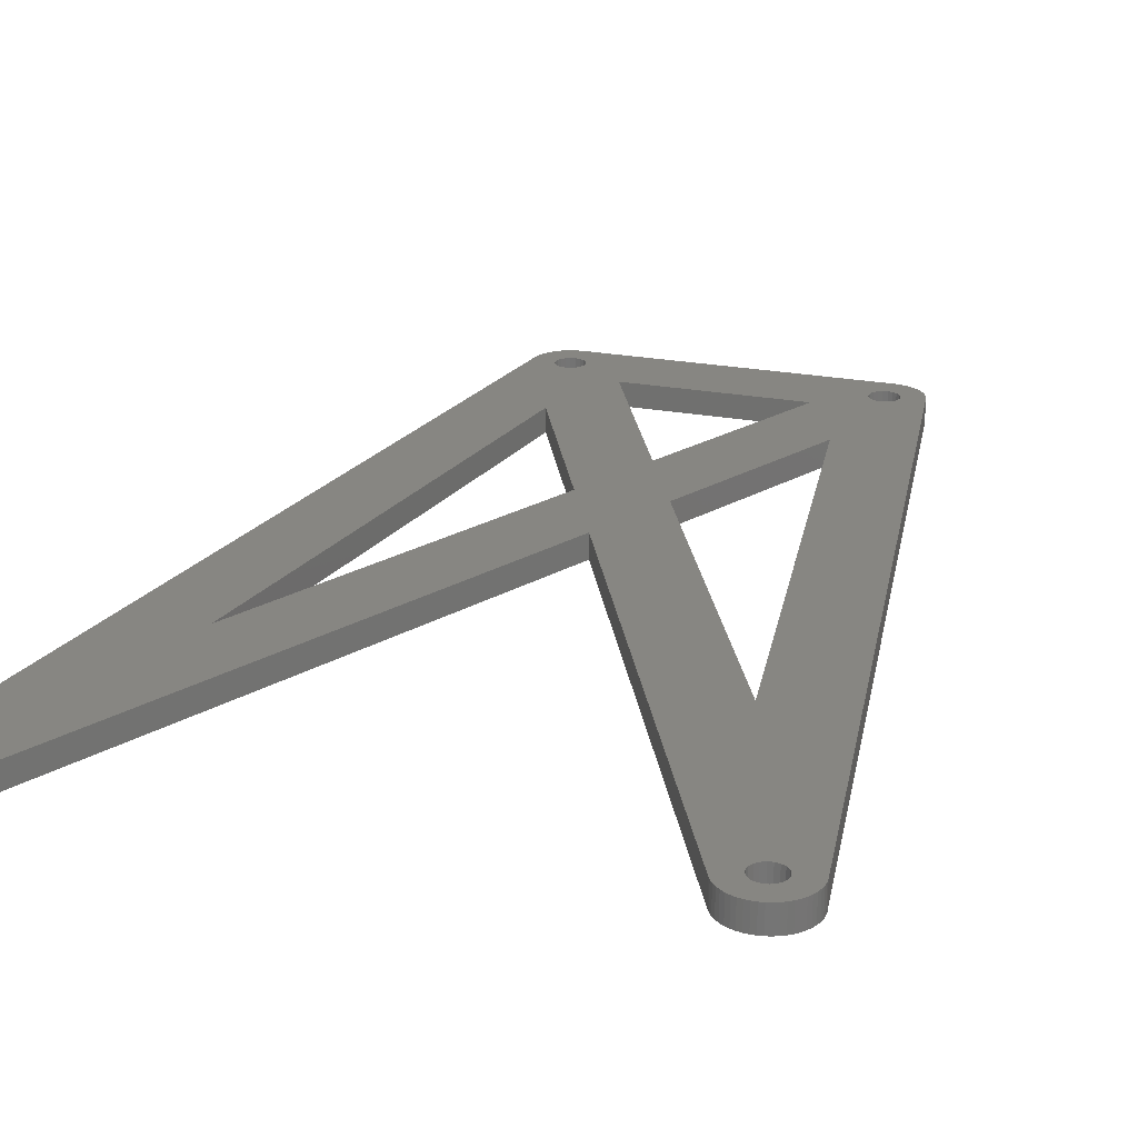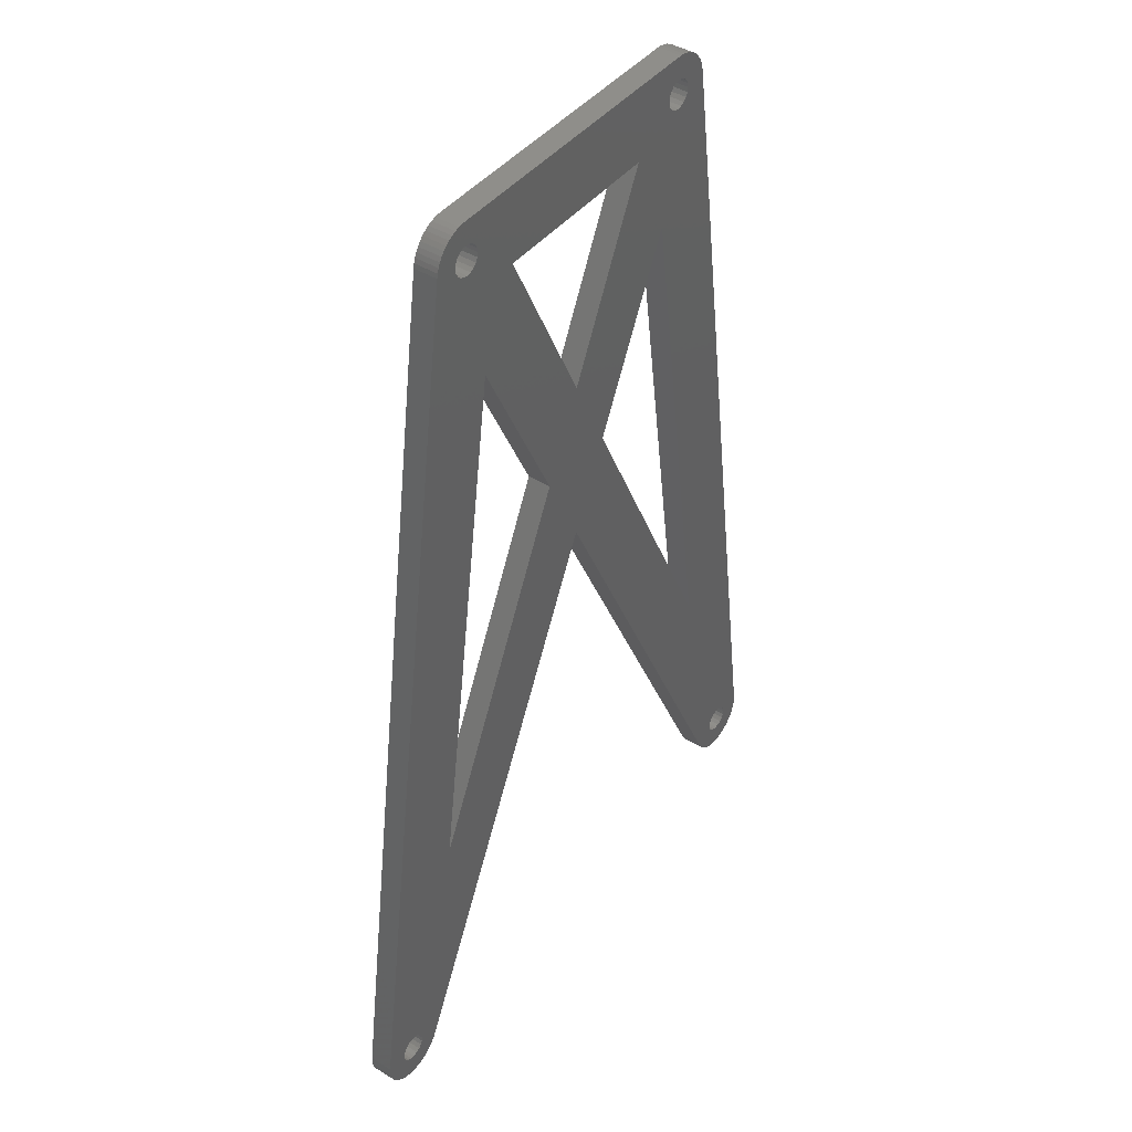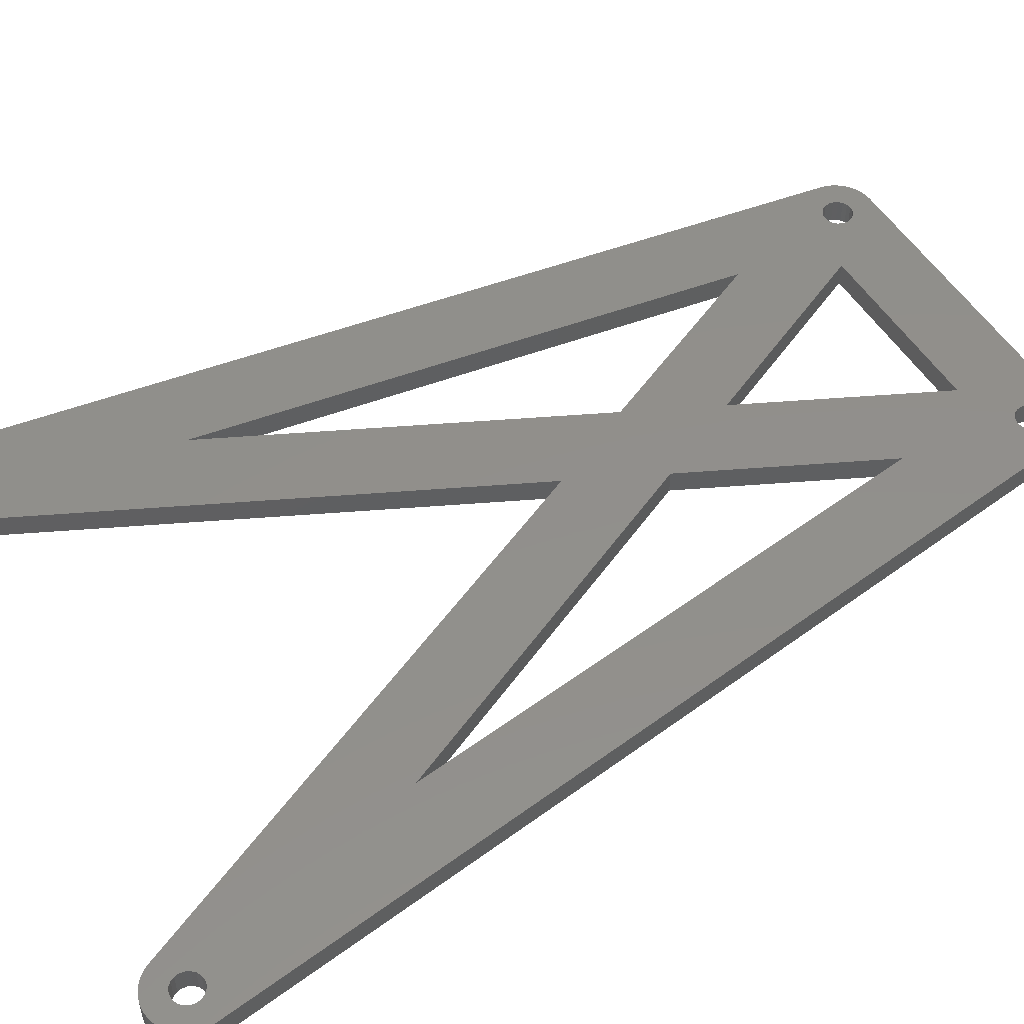
<metadata>
{"format":"stl","ext":"stl","renderer":"f3d","projection":"perspective","resolution":1024,"background":"white","views":[{"elev":22.6,"azim":18.6,"up":"+Z"},{"elev":43.2,"azim":125.8,"up":"+Y"},{"elev":51.2,"azim":59.5,"up":"+Z"}]}
</metadata>
<code>
# stl→obj: 326 verts, 676 faces
v 15.88 162 30.5
v -16.12 162 33
v 15.88 162 33
v -16.12 162 30.5
v 16.86 161.9 30.5
v 16.37 162 33
v 16.86 161.9 33
v 16.37 162 30.5
v -19.12 160.5 30.5
v -18.78 160.9 33
v -18.78 160.9 30.5
v -19.12 160.5 33
v -17.09 161.8 30.5
v -17.56 161.7 33
v -17.09 161.8 33
v -17.56 161.7 30.5
v 19.26 160.3 33
v 18.96 160.7 30.5
v 18.96 160.7 33
v 19.26 160.3 30.5
v -19.81 159.2 30.5
v -19.63 159.7 33
v -19.63 159.7 30.5
v -19.81 159.2 33
v -19.4 160.1 30.5
v -19.4 160.1 33
v -19.93 158.7 30.5
v -19.93 158.7 33
v -16.61 162 30.5
v -16.61 162 33
v -9.653 154 30.5
v 9.649 154 33
v -9.653 154 33
v 9.649 154 30.5
v -26.48 60.11 30.5
v -28.53 61.52 30.5
v -28.45 62 30.5
v -29.52 60.53 30.5
v -28.22 58.42 30.5
v -28.67 58.23 30.5
v -27.79 58.67 30.5
v -28.75 61.09 30.5
v -29.09 60.75 30.5
v -29.14 58.09 30.5
v -29.63 58.02 30.5
v -30 60.45 30.5
v -30.12 58 30.5
v -30.61 58.05 30.5
v -30.48 60.53 30.5
v -31.09 58.15 30.5
v -31.56 58.32 30.5
v -32 58.54 30.5
v -30.91 60.75 30.5
v -32.41 58.81 30.5
v -32.78 59.13 30.5
v -14.53 157.5 30.5
v -14.45 158 30.5
v -14.75 157.1 30.5
v -15.09 156.7 30.5
v -15.52 156.5 30.5
v -13.94 144.4 30.5
v -16 156.4 30.5
v -16.48 156.5 30.5
v -16.91 156.7 30.5
v -17.25 157.1 30.5
v -16.48 159.5 30.5
v -18 161.5 30.5
v -17.47 158.5 30.5
v -18.41 161.2 30.5
v -17.55 158 30.5
v -17.47 157.5 30.5
v -22.25 87.43 30.5
v -28.75 62.91 30.5
v -26.74 59.69 30.5
v -27.04 59.31 30.5
v -27.4 58.96 30.5
v -28.53 62.48 30.5
v -29.09 63.25 30.5
v -29.52 63.47 30.5
v -30 63.55 30.5
v -30.48 63.47 30.5
v -33.93 62.73 30.5
v -30.91 63.25 30.5
v -31.25 62.91 30.5
v -31.47 62.48 30.5
v -31.55 62 30.5
v -31.25 61.09 30.5
v -33.12 59.49 30.5
v -33.4 59.89 30.5
v -33.63 60.33 30.5
v -31.47 61.52 30.5
v -33.81 60.79 30.5
v -33.93 61.27 30.5
v -33.99 61.75 30.5
v -33.99 62.25 30.5
v -0.00207 133.9 30.5
v -4.435 124.6 30.5
v 13.94 144.4 30.5
v 4.431 124.6 30.5
v -0.00207 115.4 30.5
v 22.26 87.41 30.5
v 26.37 60.33 30.5
v 16.91 159.3 30.5
v 18.6 161 30.5
v 18.21 161.3 30.5
v 17.78 161.6 30.5
v 16.48 159.5 30.5
v 17.33 161.8 30.5
v 16 159.6 30.5
v 15.52 159.5 30.5
v 15.09 159.3 30.5
v 14.75 158.9 30.5
v 14.53 158.5 30.5
v 14.53 157.5 30.5
v 14.45 158 30.5
v -14.53 158.5 30.5
v -14.75 158.9 30.5
v -15.09 159.3 30.5
v -15.52 159.5 30.5
v -16 159.6 30.5
v -16.91 159.3 30.5
v -17.25 158.9 30.5
v 33.97 61.51 30.5
v 31.47 61.52 30.5
v 31.55 62 30.5
v 30.48 60.53 30.5
v 31.78 58.42 30.5
v 31.33 58.23 30.5
v 32.21 58.67 30.5
v 31.25 61.09 30.5
v 30.91 60.75 30.5
v 30.86 58.09 30.5
v 30.37 58.02 30.5
v 30 60.45 30.5
v 29.88 58 30.5
v 29.39 58.05 30.5
v 29.52 60.53 30.5
v 28.91 58.15 30.5
v 28.44 58.32 30.5
v 28 58.54 30.5
v 29.09 60.75 30.5
v 27.59 58.81 30.5
v 27.22 59.13 30.5
v 34 62 30.5
v 33.88 61.02 30.5
v 33.73 60.55 30.5
v 33.52 60.11 30.5
v 33.26 59.69 30.5
v 32.96 59.31 30.5
v 32.6 58.96 30.5
v 33.97 62.49 30.5
v 31.47 62.48 30.5
v 31.25 62.91 30.5
v 30.91 63.25 30.5
v 30.48 63.47 30.5
v 28.75 61.09 30.5
v 26.88 59.49 30.5
v 26.6 59.89 30.5
v 28.53 61.52 30.5
v 28.45 62 30.5
v 28.53 62.48 30.5
v 28.75 62.91 30.5
v 29.09 63.25 30.5
v 29.52 63.47 30.5
v 30 63.55 30.5
v 19.97 158.5 30.5
v 16.91 156.7 30.5
v 17.25 157.1 30.5
v 17.55 158 30.5
v 17.47 157.5 30.5
v 17.47 158.5 30.5
v 19.88 159 30.5
v 17.25 158.9 30.5
v 19.52 159.9 30.5
v 19.73 159.4 30.5
v 16.48 156.5 30.5
v 16 156.4 30.5
v 15.52 156.5 30.5
v 15.09 156.7 30.5
v 14.75 157.1 30.5
v 19.88 159 33
v 19.73 159.4 33
v 19.97 158.5 33
v 17.78 161.6 33
v 18.21 161.3 33
v 17.33 161.8 33
v 18.6 161 33
v -27.04 59.31 33
v -29.09 60.75 33
v -27.4 58.96 33
v -27.79 58.67 33
v -28.22 58.42 33
v -29.52 60.53 33
v -28.67 58.23 33
v -29.14 58.09 33
v -29.63 58.02 33
v -30 60.45 33
v -30.12 58 33
v -30.61 58.05 33
v -30.48 60.53 33
v -32 58.54 33
v -30.91 60.75 33
v -31.09 58.15 33
v -32.78 59.13 33
v -31.25 61.09 33
v -33.63 60.33 33
v -31.47 61.52 33
v -33.93 61.27 33
v -31.55 62 33
v -31.56 58.32 33
v -13.94 144.4 33
v -0.00207 133.9 33
v -4.435 124.6 33
v 17.47 158.5 33
v 17.55 158 33
v 16.48 159.5 33
v 17.25 158.9 33
v 16.91 159.3 33
v 16 159.6 33
v 15.52 159.5 33
v 15.09 159.3 33
v 14.75 158.9 33
v 15.52 156.5 33
v 13.94 144.4 33
v 14.53 158.5 33
v 14.45 158 33
v -14.53 157.5 33
v -14.45 158 33
v -14.53 158.5 33
v -14.75 158.9 33
v -15.09 159.3 33
v -15.52 159.5 33
v -16 159.6 33
v -16.48 159.5 33
v -18 161.5 33
v -16.91 159.3 33
v -18.41 161.2 33
v 31.55 62 33
v 34 62 33
v 33.97 62.49 33
v 33.97 61.51 33
v 31.47 61.52 33
v 33.88 61.02 33
v 33.73 60.55 33
v 33.52 60.11 33
v 31.25 61.09 33
v 33.26 59.69 33
v 32.96 59.31 33
v 30.91 60.75 33
v 31.47 62.48 33
v 31.25 62.91 33
v 30.91 63.25 33
v 30.48 63.47 33
v 29.52 60.53 33
v 28 58.54 33
v 28.44 58.32 33
v 28.53 61.52 33
v 27.59 58.81 33
v 26.37 60.33 33
v 28.45 62 33
v 28.53 62.48 33
v 27.22 59.13 33
v 26.88 59.49 33
v 28.75 62.91 33
v 26.6 59.89 33
v 22.26 87.41 33
v 29.09 63.25 33
v 29.52 63.47 33
v 30 63.55 33
v 19.52 159.9 33
v 17.47 157.5 33
v 17.25 157.1 33
v 16.91 156.7 33
v 16.48 156.5 33
v 16 156.4 33
v 15.09 156.7 33
v 14.75 157.1 33
v 14.53 157.5 33
v 32.6 58.96 33
v 32.21 58.67 33
v 31.78 58.42 33
v 30.48 60.53 33
v 31.33 58.23 33
v 30.86 58.09 33
v 30.37 58.02 33
v 30 60.45 33
v 29.88 58 33
v 29.39 58.05 33
v 29.09 60.75 33
v 28.91 58.15 33
v 28.75 61.09 33
v -0.00207 115.4 33
v 4.431 124.6 33
v -22.25 87.43 33
v -26.48 60.11 33
v -14.75 157.1 33
v -15.09 156.7 33
v -15.52 156.5 33
v -16 156.4 33
v -16.48 156.5 33
v -16.91 156.7 33
v -17.25 157.1 33
v -17.47 157.5 33
v -17.25 158.9 33
v -17.47 158.5 33
v -17.55 158 33
v -33.93 62.73 33
v -28.75 62.91 33
v -28.53 62.48 33
v -28.53 61.52 33
v -28.45 62 33
v -28.75 61.09 33
v -26.74 59.69 33
v -29.09 63.25 33
v -29.52 63.47 33
v -30 63.55 33
v -30.48 63.47 33
v -30.91 63.25 33
v -31.25 62.91 33
v -31.47 62.48 33
v -33.99 62.25 33
v -32.41 58.81 33
v -33.12 59.49 33
v -33.4 59.89 33
v -33.81 60.79 33
v -33.99 61.75 33
f 1 2 3
f 2 1 4
f 5 6 7
f 6 5 8
f 8 3 6
f 3 8 1
f 9 10 11
f 10 9 12
f 13 14 15
f 14 13 16
f 17 18 19
f 18 17 20
f 21 22 23
f 22 21 24
f 25 12 9
f 12 25 26
f 27 24 21
f 24 27 28
f 29 15 30
f 15 29 13
f 31 32 33
f 32 31 34
f 35 36 37
f 38 39 40
f 41 42 36
f 41 43 42
f 38 40 44
f 39 38 43
f 45 38 44
f 45 46 38
f 47 46 45
f 48 46 47
f 46 48 49
f 50 49 48
f 51 49 50
f 52 49 51
f 49 52 53
f 54 53 52
f 55 53 54
f 31 56 57
f 31 58 56
f 31 59 58
f 31 60 59
f 61 62 60
f 61 63 62
f 61 64 63
f 27 64 61
f 64 27 65
f 66 67 16
f 68 69 67
f 27 70 71
f 68 11 69
f 65 27 71
f 68 27 21
f 68 9 11
f 68 25 9
f 68 23 25
f 68 21 23
f 72 27 61
f 73 72 35
f 36 35 74
f 36 74 75
f 36 75 76
f 36 76 41
f 43 41 39
f 35 37 77
f 35 77 73
f 78 72 73
f 79 72 78
f 80 72 79
f 81 72 80
f 82 72 81
f 82 81 83
f 82 83 84
f 82 84 85
f 82 85 86
f 53 55 87
f 88 87 55
f 89 87 88
f 90 87 89
f 87 90 91
f 92 91 90
f 93 91 92
f 91 93 86
f 94 86 93
f 72 82 27
f 95 86 94
f 86 95 82
f 61 96 97
f 96 61 31
f 96 98 99
f 97 99 100
f 98 96 34
f 99 97 96
f 100 72 97
f 72 100 35
f 100 101 102
f 101 100 99
f 18 103 104
f 104 103 105
f 105 103 106
f 107 106 103
f 106 107 108
f 108 107 5
f 107 8 5
f 109 8 107
f 109 1 8
f 110 1 109
f 111 1 110
f 112 1 111
f 34 112 113
f 114 34 115
f 34 113 115
f 112 34 1
f 31 1 34
f 60 31 61
f 116 31 57
f 117 31 116
f 4 31 117
f 4 117 118
f 4 118 119
f 4 119 120
f 31 4 1
f 29 120 66
f 120 29 4
f 67 66 121
f 66 13 29
f 67 121 122
f 67 122 68
f 27 68 70
f 66 16 13
f 123 124 125
f 126 127 128
f 129 130 124
f 129 131 130
f 126 128 132
f 127 126 131
f 133 126 132
f 133 134 126
f 135 134 133
f 136 134 135
f 134 136 137
f 138 137 136
f 139 137 138
f 140 137 139
f 137 140 141
f 142 141 140
f 143 141 142
f 125 144 123
f 124 123 145
f 124 145 146
f 124 146 147
f 124 147 148
f 124 148 149
f 124 149 150
f 124 150 129
f 131 129 127
f 144 125 151
f 152 151 125
f 153 151 152
f 154 151 153
f 155 151 154
f 141 143 156
f 157 156 143
f 158 156 157
f 102 156 158
f 156 102 159
f 159 102 160
f 160 102 161
f 161 102 162
f 101 162 102
f 101 163 162
f 101 164 163
f 101 165 164
f 101 155 165
f 101 151 155
f 101 166 151
f 98 166 101
f 167 166 98
f 168 166 167
f 169 166 170
f 171 166 169
f 166 171 172
f 173 174 171
f 174 173 20
f 103 18 173
f 20 173 18
f 175 171 174
f 172 171 175
f 170 166 168
f 167 98 176
f 176 98 177
f 177 98 178
f 34 178 98
f 178 34 179
f 179 34 180
f 180 34 114
f 181 175 182
f 175 181 172
f 183 172 181
f 172 183 166
f 105 184 185
f 184 105 106
f 106 186 184
f 186 106 108
f 18 187 19
f 187 18 104
f 23 26 25
f 26 23 22
f 188 189 190
f 190 189 191
f 191 189 192
f 193 192 189
f 192 193 194
f 194 193 195
f 193 196 195
f 197 196 193
f 197 198 196
f 199 197 200
f 197 199 198
f 201 200 202
f 200 203 199
f 204 202 205
f 206 205 207
f 208 207 209
f 200 210 203
f 211 212 33
f 212 211 213
f 183 214 215
f 216 184 186
f 185 217 214
f 185 218 217
f 216 186 7
f 184 216 218
f 6 216 7
f 6 219 216
f 3 219 6
f 3 220 219
f 3 221 220
f 3 222 221
f 32 222 3
f 223 32 224
f 225 32 226
f 222 32 225
f 3 33 32
f 227 33 228
f 2 33 3
f 33 229 228
f 33 230 229
f 33 2 230
f 230 2 231
f 231 2 232
f 232 2 233
f 30 233 2
f 233 30 234
f 15 234 30
f 14 234 15
f 235 234 14
f 234 235 236
f 237 236 235
f 10 236 237
f 238 239 240
f 239 238 241
f 242 241 238
f 241 242 243
f 244 242 245
f 246 245 242
f 245 246 247
f 247 246 248
f 249 248 246
f 243 242 244
f 240 250 238
f 240 251 250
f 240 252 251
f 240 253 252
f 254 255 256
f 257 258 255
f 259 260 261
f 257 262 258
f 257 263 262
f 259 261 264
f 257 265 263
f 257 259 265
f 264 266 259
f 267 266 264
f 268 266 267
f 269 266 268
f 253 266 269
f 240 266 253
f 183 266 240
f 214 183 181
f 214 181 182
f 214 182 270
f 214 270 17
f 214 17 19
f 214 19 187
f 214 187 185
f 218 185 184
f 183 215 271
f 183 271 272
f 183 272 273
f 183 273 224
f 224 273 274
f 224 274 275
f 224 275 223
f 32 223 276
f 32 276 277
f 32 277 278
f 32 278 226
f 183 224 266
f 248 249 279
f 279 249 280
f 280 249 281
f 282 281 249
f 281 282 283
f 283 282 284
f 282 285 284
f 286 285 282
f 286 287 285
f 288 286 254
f 286 288 287
f 255 254 289
f 254 290 288
f 255 289 291
f 255 291 257
f 259 257 260
f 254 256 290
f 292 266 293
f 266 292 259
f 212 224 32
f 224 212 293
f 213 293 212
f 293 213 292
f 294 292 213
f 292 294 295
f 296 33 227
f 297 33 296
f 298 33 297
f 33 298 211
f 299 211 298
f 300 211 299
f 301 211 300
f 28 301 302
f 28 302 303
f 236 10 304
f 12 304 10
f 26 304 12
f 22 304 26
f 304 22 305
f 24 305 22
f 28 305 24
f 305 28 306
f 306 28 303
f 301 28 211
f 28 294 211
f 307 294 28
f 294 308 295
f 309 295 308
f 310 295 311
f 312 295 310
f 295 312 313
f 189 188 312
f 313 312 188
f 311 295 309
f 294 314 308
f 294 315 314
f 294 316 315
f 294 317 316
f 294 307 317
f 317 307 318
f 318 307 319
f 319 307 320
f 200 201 210
f 320 307 209
f 321 209 307
f 202 322 201
f 202 204 322
f 205 323 204
f 205 324 323
f 205 206 324
f 207 325 206
f 207 208 325
f 326 209 321
f 209 326 208
f 67 237 235
f 237 67 69
f 16 235 14
f 235 16 67
f 69 10 237
f 10 69 11
f 4 30 2
f 30 4 29
f 270 20 17
f 20 270 174
f 182 174 270
f 174 182 175
f 108 7 186
f 7 108 5
f 104 185 187
f 185 104 105
f 240 166 183
f 166 240 151
f 150 248 279
f 248 150 149
f 101 224 98
f 224 101 266
f 241 144 239
f 144 241 123
f 133 284 285
f 284 133 132
f 157 265 158
f 265 157 263
f 138 288 290
f 288 138 136
f 239 151 240
f 151 239 144
f 244 145 243
f 145 244 146
f 248 148 247
f 148 248 149
f 143 263 157
f 263 143 262
f 136 287 288
f 287 136 135
f 139 290 256
f 290 139 138
f 142 255 258
f 255 142 140
f 127 280 281
f 280 127 129
f 128 281 283
f 281 128 127
f 247 147 245
f 147 247 148
f 158 259 102
f 259 158 265
f 143 258 262
f 258 143 142
f 135 285 287
f 285 135 133
f 140 256 255
f 256 140 139
f 129 279 280
f 279 129 150
f 132 283 284
f 283 132 128
f 243 123 241
f 123 243 145
f 245 146 244
f 146 245 147
f 294 61 211
f 61 294 72
f 45 195 196
f 195 45 44
f 50 199 203
f 199 50 48
f 82 28 27
f 28 82 307
f 94 321 95
f 321 94 326
f 95 307 82
f 307 95 321
f 48 198 199
f 198 48 47
f 188 74 313
f 74 188 75
f 55 322 204
f 322 55 54
f 52 210 201
f 210 52 51
f 93 326 94
f 326 93 208
f 44 194 195
f 194 44 40
f 40 192 194
f 192 40 39
f 76 188 190
f 188 76 75
f 39 191 192
f 191 39 41
f 313 35 295
f 35 313 74
f 47 196 198
f 196 47 45
f 54 201 322
f 201 54 52
f 51 203 210
f 203 51 50
f 55 323 88
f 323 55 204
f 92 208 93
f 208 92 325
f 41 190 191
f 190 41 76
f 89 206 90
f 206 89 324
f 90 325 92
f 325 90 206
f 88 324 89
f 324 88 323
f 295 100 292
f 100 295 35
f 293 98 224
f 98 293 99
f 72 213 97
f 213 72 294
f 96 32 34
f 32 96 212
f 266 99 293
f 99 266 101
f 212 31 33
f 31 212 96
f 102 292 100
f 292 102 259
f 97 211 61
f 211 97 213
f 169 214 171
f 214 169 215
f 109 216 219
f 216 109 107
f 278 115 226
f 115 278 114
f 176 275 274
f 275 176 177
f 171 217 173
f 217 171 214
f 110 219 220
f 219 110 109
f 111 220 221
f 220 111 110
f 226 113 225
f 113 226 115
f 170 215 169
f 215 170 271
f 167 274 273
f 274 167 176
f 167 272 168
f 272 167 273
f 277 114 278
f 114 277 180
f 177 223 275
f 223 177 178
f 173 218 103
f 218 173 217
f 107 218 216
f 218 107 103
f 222 111 221
f 111 222 112
f 225 112 222
f 112 225 113
f 276 180 277
f 180 276 179
f 168 271 170
f 271 168 272
f 178 276 223
f 276 178 179
f 57 229 116
f 229 57 228
f 66 233 234
f 233 66 120
f 60 299 298
f 299 60 62
f 119 231 232
f 231 119 118
f 116 230 117
f 230 116 229
f 120 232 233
f 232 120 119
f 305 122 304
f 122 305 68
f 306 68 305
f 68 306 70
f 121 234 236
f 234 121 66
f 59 298 297
f 298 59 60
f 58 227 56
f 227 58 296
f 56 228 57
f 228 56 227
f 62 300 299
f 300 62 63
f 302 71 303
f 71 302 65
f 117 231 118
f 231 117 230
f 303 70 306
f 70 303 71
f 304 121 236
f 121 304 122
f 59 296 58
f 296 59 297
f 301 65 302
f 65 301 64
f 63 301 300
f 301 63 64
f 125 250 152
f 250 125 238
f 260 161 261
f 161 260 160
f 164 269 268
f 269 164 165
f 126 286 282
f 286 126 134
f 131 282 249
f 282 131 126
f 155 252 253
f 252 155 154
f 152 251 153
f 251 152 250
f 165 253 269
f 253 165 155
f 162 267 264
f 267 162 163
f 261 162 264
f 162 261 161
f 163 268 267
f 268 163 164
f 124 238 125
f 238 124 242
f 153 252 154
f 252 153 251
f 257 160 260
f 160 257 159
f 131 246 130
f 246 131 249
f 137 289 254
f 289 137 141
f 291 159 257
f 159 291 156
f 141 291 289
f 291 141 156
f 130 242 124
f 242 130 246
f 134 254 286
f 254 134 137
f 37 309 77
f 309 37 311
f 209 85 320
f 85 209 86
f 81 316 317
f 316 81 80
f 38 197 193
f 197 38 46
f 43 193 189
f 193 43 38
f 79 314 315
f 314 79 78
f 77 308 73
f 308 77 309
f 80 315 316
f 315 80 79
f 319 83 318
f 83 319 84
f 320 84 319
f 84 320 85
f 83 317 318
f 317 83 81
f 36 311 37
f 311 36 310
f 78 308 314
f 308 78 73
f 207 86 209
f 86 207 91
f 42 189 312
f 189 42 43
f 205 91 207
f 91 205 87
f 42 310 36
f 310 42 312
f 46 200 197
f 200 46 49
f 202 87 205
f 87 202 53
f 49 202 200
f 202 49 53

</code>
